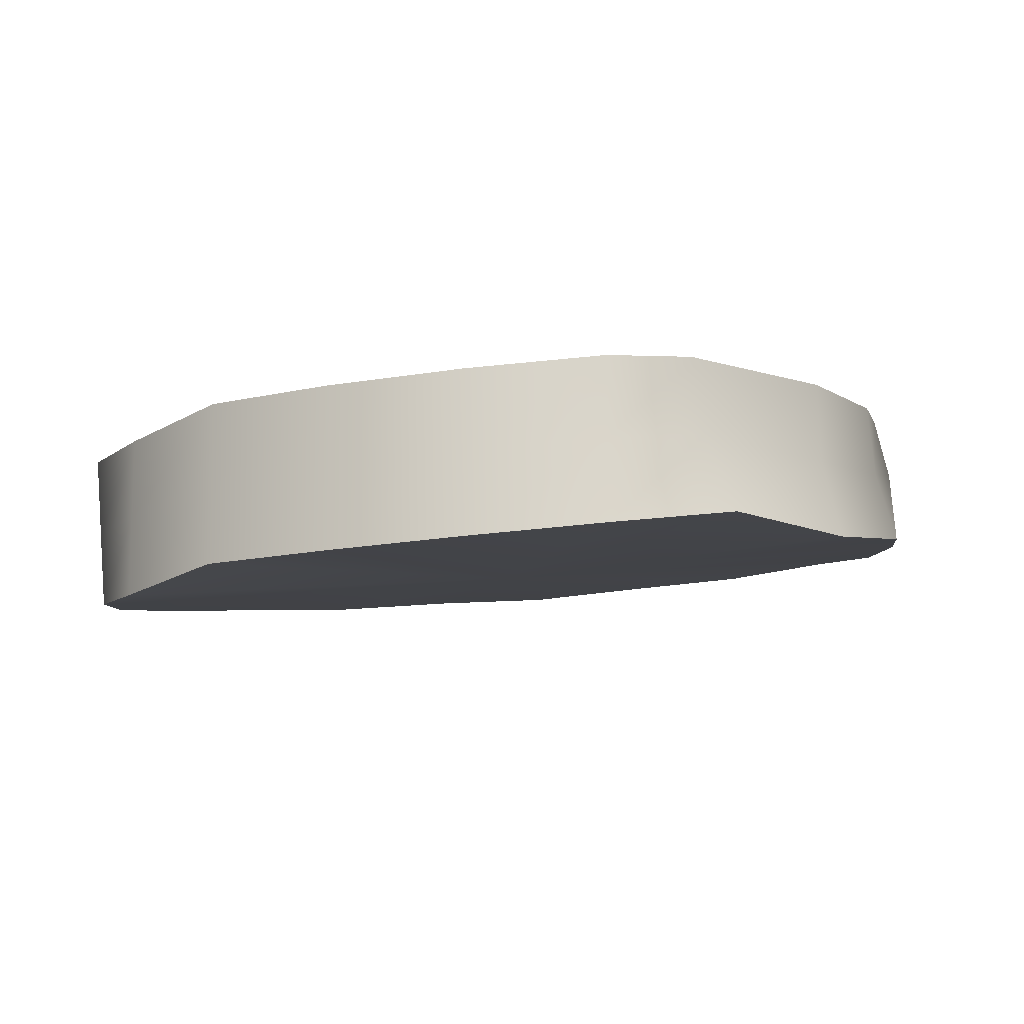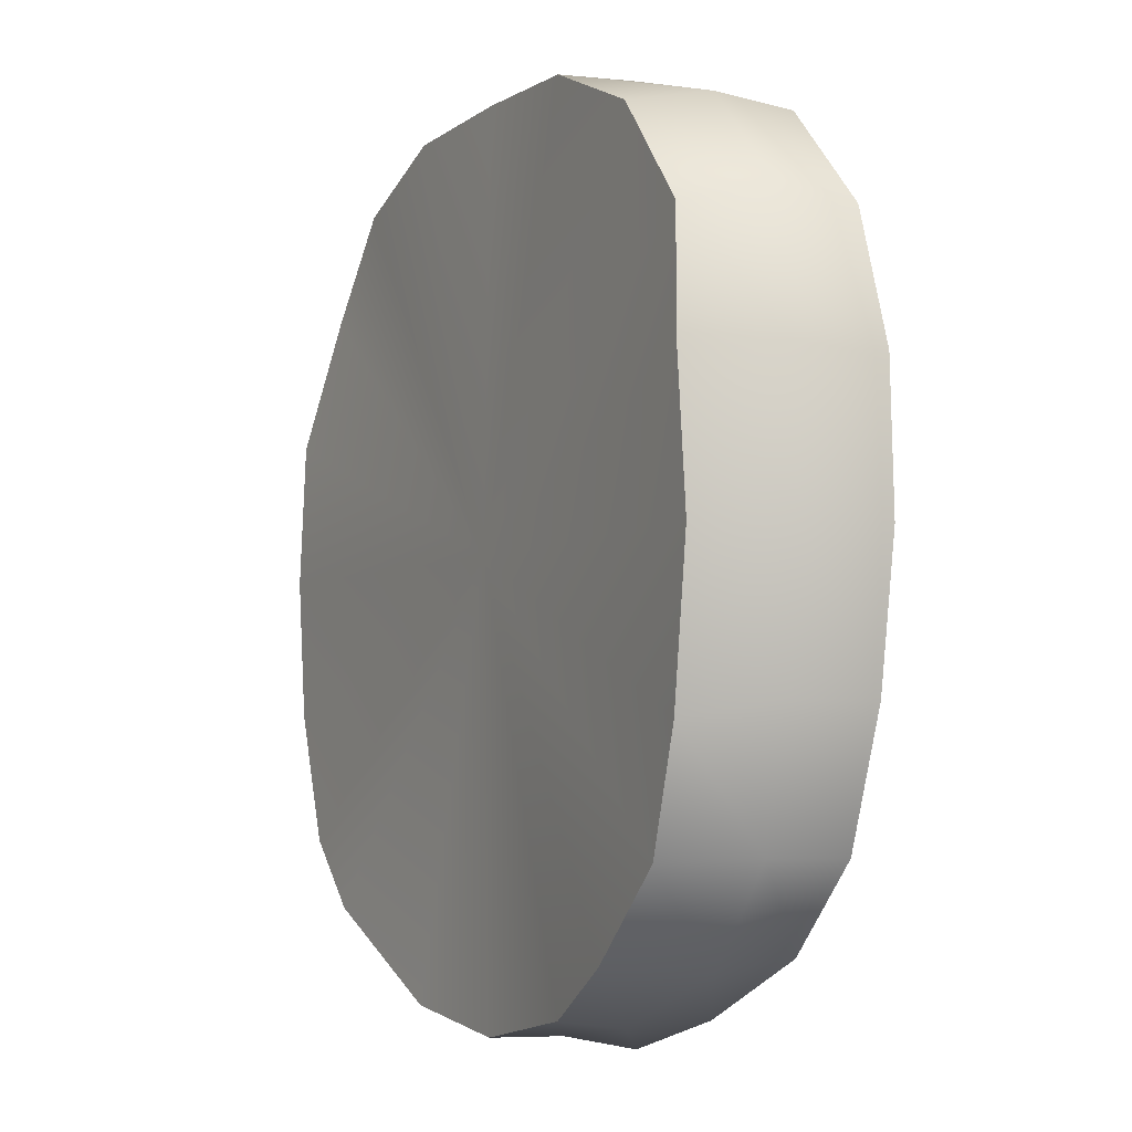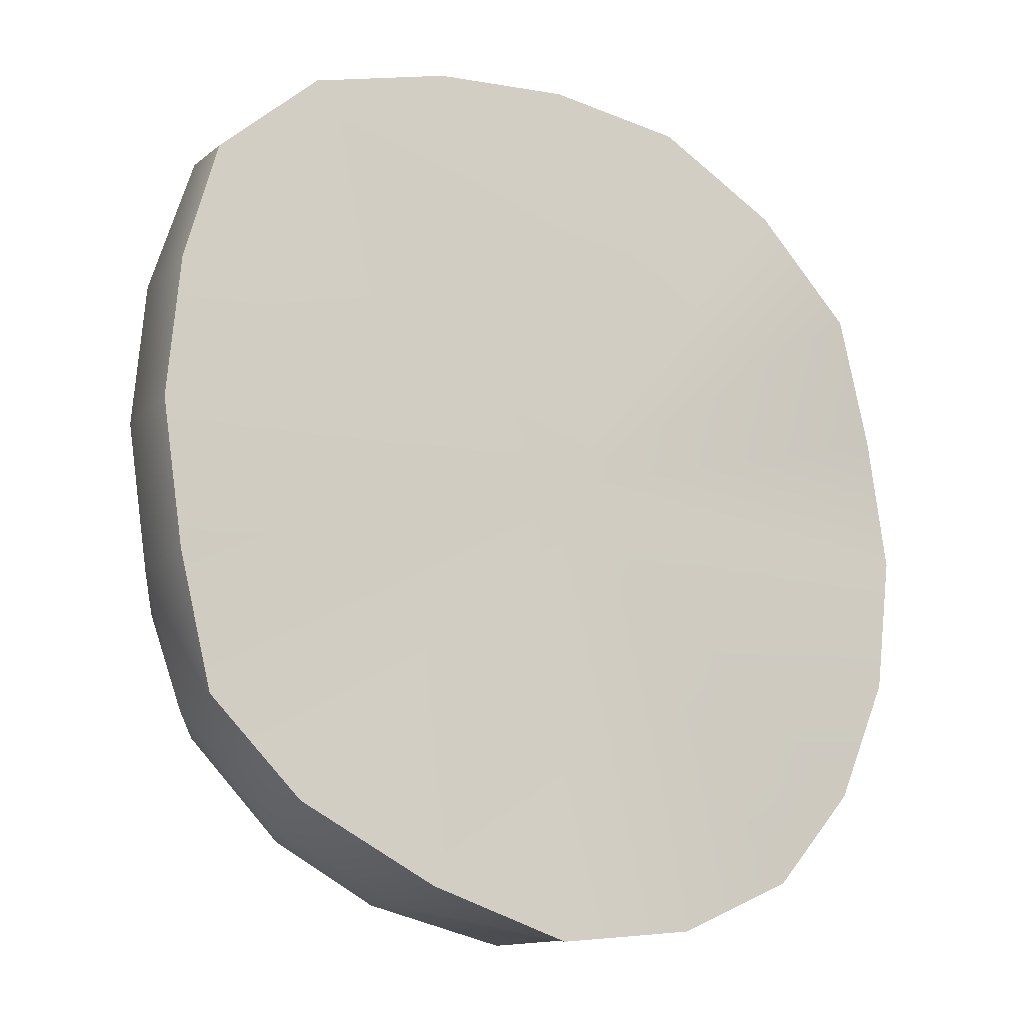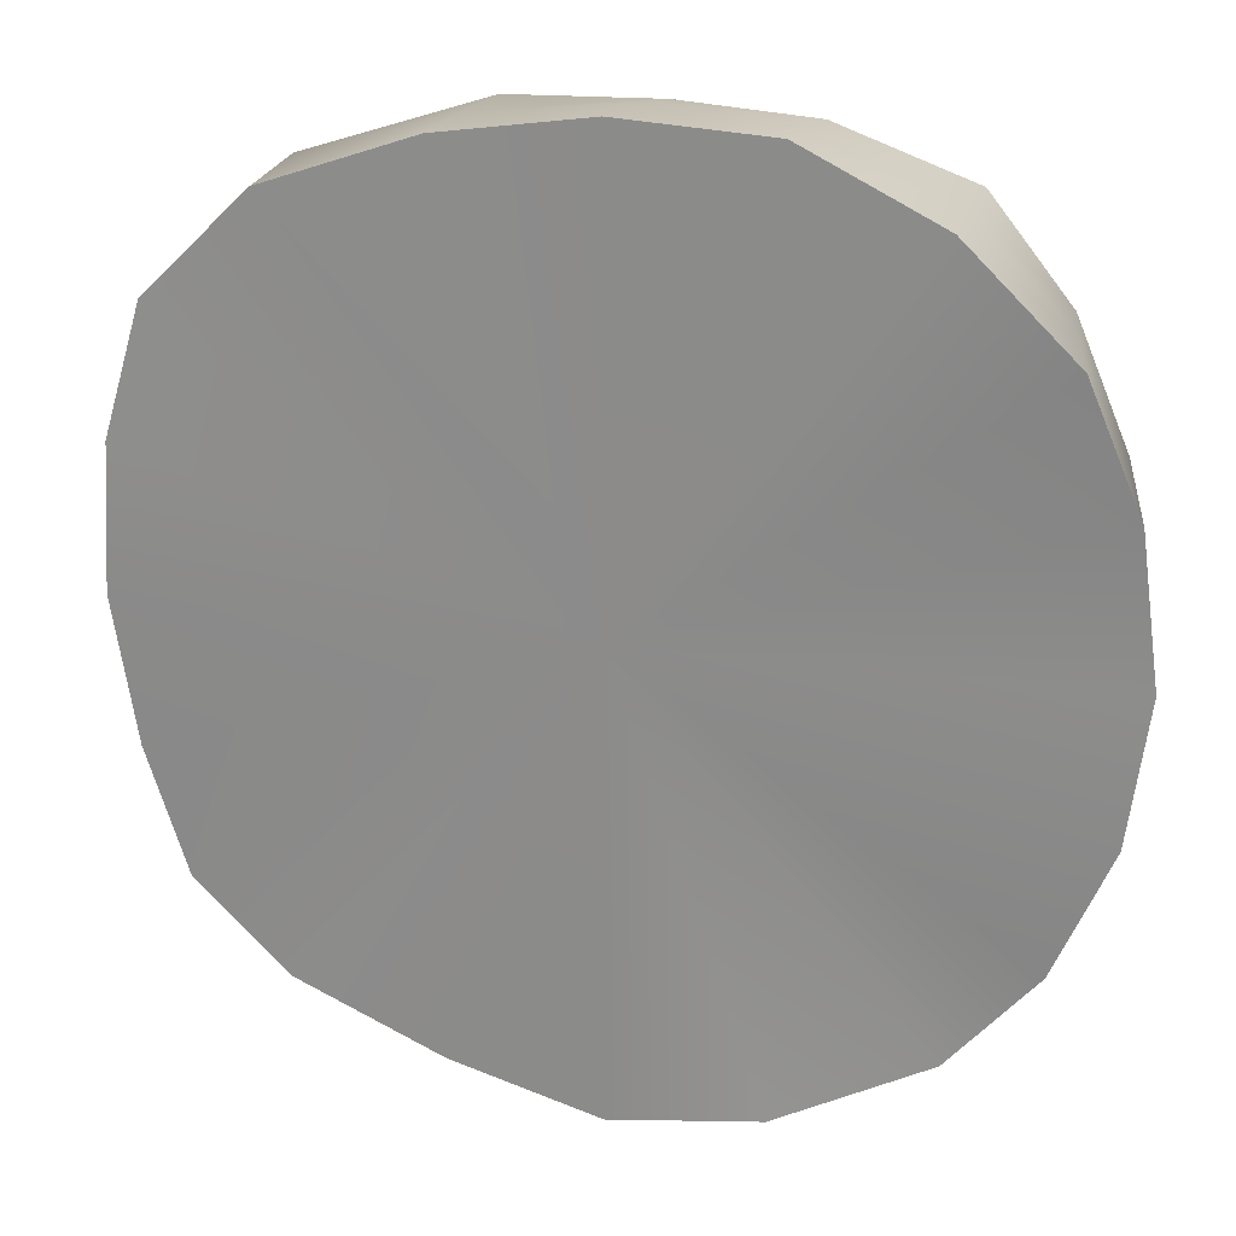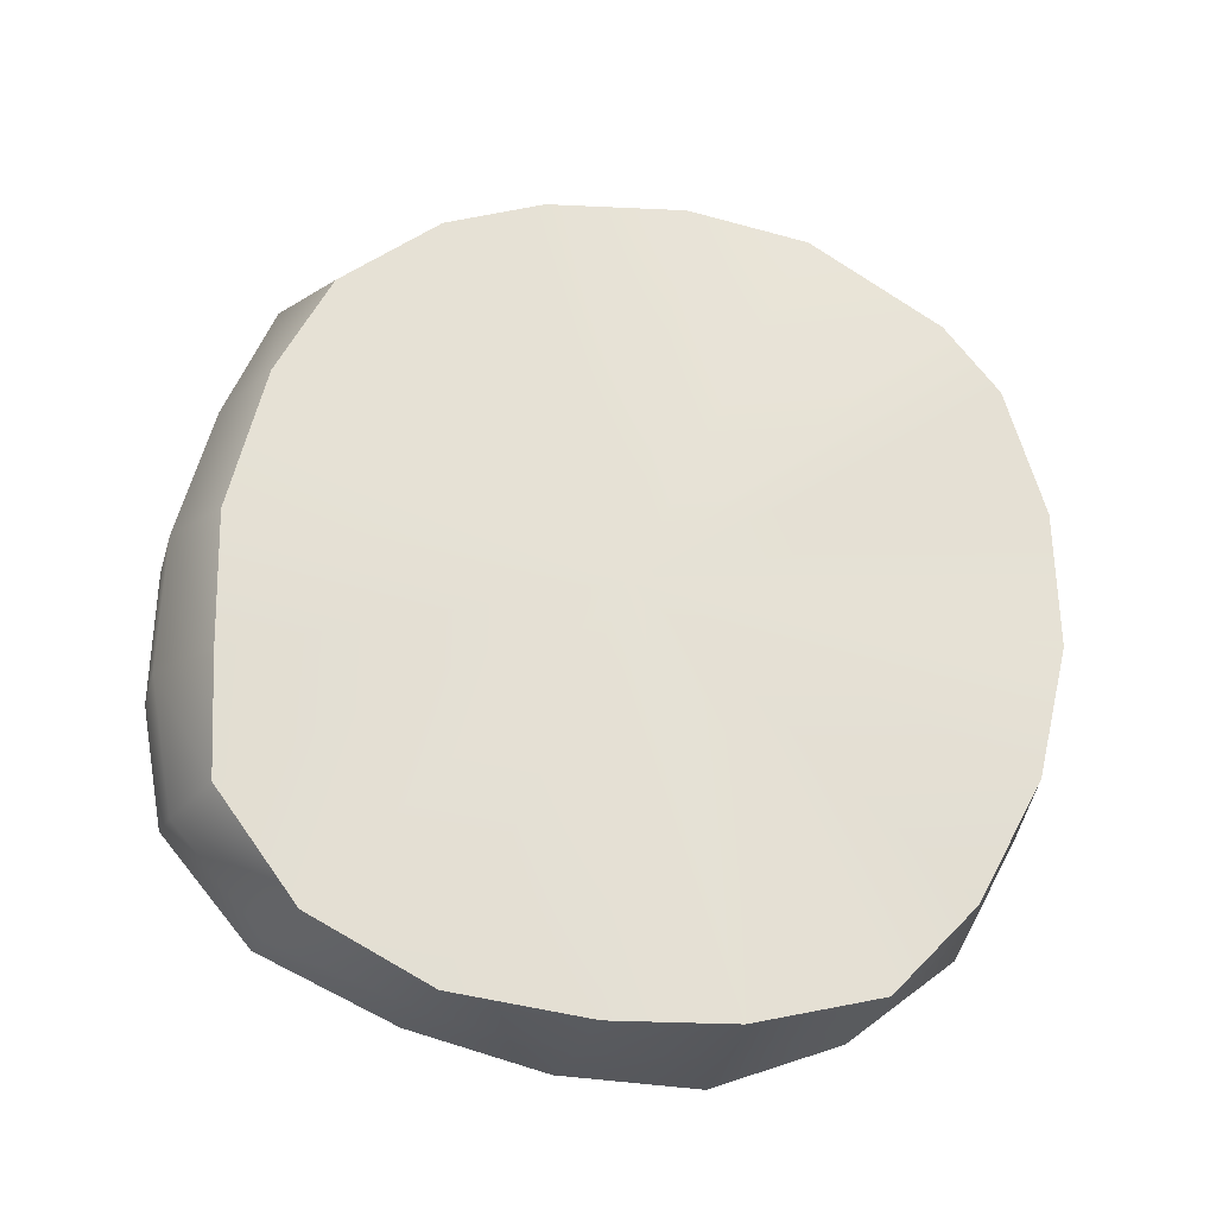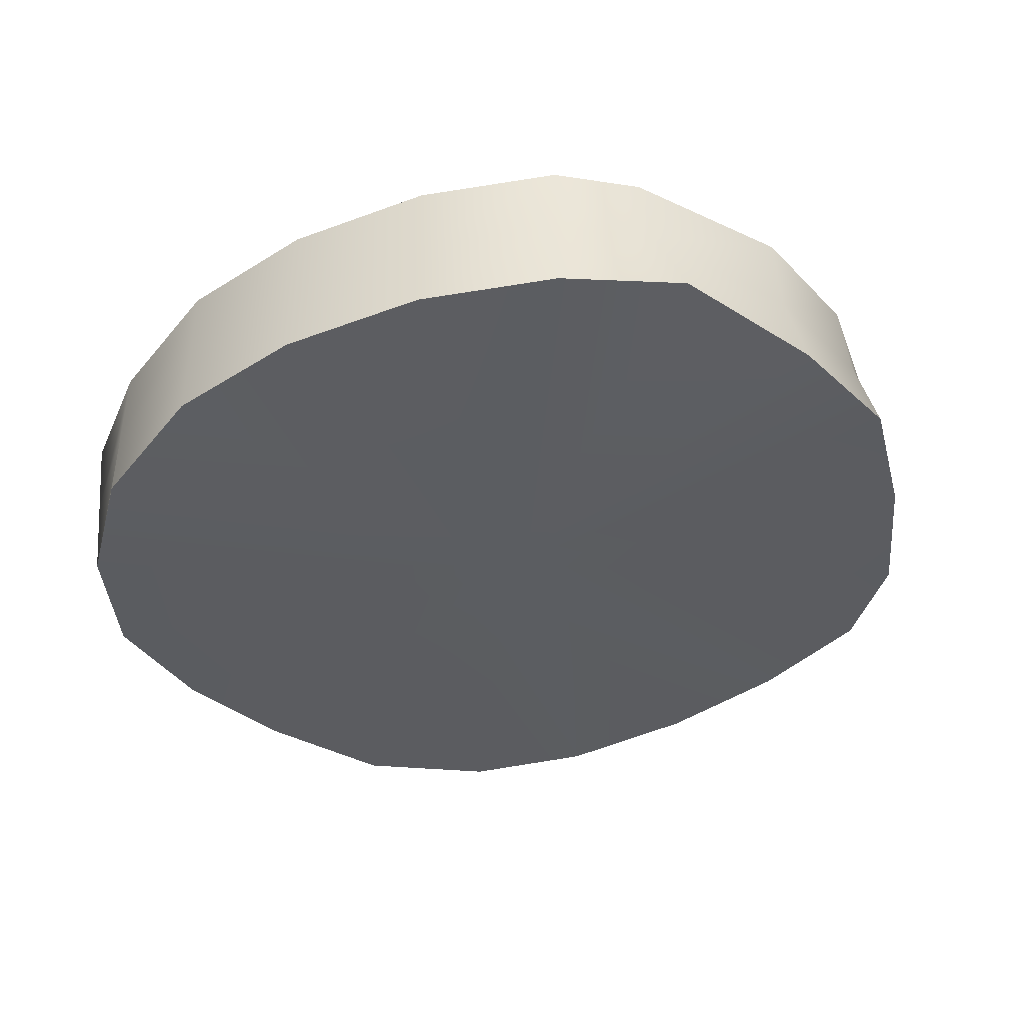
<metadata>
{"format":"obj","ext":"obj","renderer":"f3d","projection":"perspective","resolution":1024,"background":"white","views":[{"elev":-15.1,"azim":113.5,"up":"+Y"},{"elev":-4.4,"azim":-126.8,"up":"+Z"},{"elev":-18.6,"azim":-44.9,"up":"+Z"},{"elev":22.4,"azim":4.5,"up":"+Z"},{"elev":64.0,"azim":5.8,"up":"+Y"},{"elev":-45.2,"azim":119.6,"up":"+Y"}]}
</metadata>
<code>
g pCylinder10
v 1.223 -0.4488 0.02008
v 1.173 -0.196 -0.3845
v 1.17 -0.4359 -0.3845
v 1.226 -0.209 0.02008
v 1.176 0.04384 -0.3845
v 1.17 -0.4359 0.4247
v 1.229 0.03088 0.02008
v 1.173 -0.196 0.4247
v 1.019 -0.4633 0.7897
v 1.176 0.04384 0.4247
v 1.023 -0.2235 0.7897
v 0.7246 -0.4047 1.079
v 1.027 0.01641 0.7897
v 0.7651 -0.1813 1.077
v 0.353 -0.3309 1.265
v 0.8056 0.04212 1.074
v 0.3935 -0.1075 1.237
v -0.05898 -0.2491 1.289
v 0.434 0.1159 1.209
v 0.00416 -0.05274 1.281
v -0.4709 -0.1673 1.225
v 0.0673 0.1437 1.244
v -0.4078 0.02907 1.232
v -0.8886 -0.09352 1.077
v -0.3446 0.2255 1.232
v -0.8206 0.1029 1.11
v -1.181 -0.03495 0.7871
v -0.7162 0.2993 1.079
v -1.115 0.1614 0.8205
v -1.285 -0.03171 0.4247
v -0.9822 0.3578 0.7808
v -1.224 0.203 0.4247
v -1.312 -0.01875 0.02008
v -1.032 0.3954 0.4247
v -1.249 0.216 0.02008
v -1.246 -0.03171 -0.3845
v -1.079 0.4084 0.02008
v -1.183 0.203 -0.3845
v -1.137 -0.03495 -0.7495
v -1.017 0.3954 -0.4276
v -1.074 0.1702 -0.7495
v -0.8763 -0.09352 -0.9972
v -0.891 0.3578 -0.7609
v -0.8071 0.1029 -1.03
v -0.4709 -0.1673 -1.178
v -0.6221 0.3098 -1.015
v -0.4078 0.05843 -1.193
v -0.05898 -0.2491 -1.289
v -0.3446 0.2255 -1.168
v 0.00416 -0.05274 -1.247
v 0.353 -0.3309 -1.225
v 0.0673 0.1437 -1.245
v 0.3935 -0.1075 -1.182
v 0.7771 -0.3397 -1.039
v 0.434 0.1159 -1.187
v 0.8099 -0.1163 -0.9598
v 1.016 -0.3983 -0.7495
v 0.8428 0.1072 -0.9379
v 1.02 -0.1584 -0.7495
v 1.17 -0.4359 -0.3845
v 1.023 0.08145 -0.7495
v 1.173 -0.196 -0.3845
v 1.176 0.04384 -0.3845
v 1.176 0.04384 -0.3845
v 0.02203 0.1977 0.02008
v 1.023 0.08145 -0.7495
v 1.229 0.03088 0.02008
v 0.8428 0.1072 -0.9379
v 1.176 0.04384 0.4247
v 0.434 0.1159 -1.187
v 1.027 0.01641 0.7897
v 0.0673 0.1437 -1.245
v 0.8056 0.04212 1.074
v -0.3446 0.2255 -1.168
v 0.434 0.1159 1.209
v -0.6221 0.3098 -1.015
v 0.0673 0.1437 1.244
v -0.891 0.3578 -0.7609
v -0.3446 0.2255 1.232
v -1.017 0.3954 -0.4276
v -0.7162 0.2993 1.079
v -1.079 0.4084 0.02008
v -0.9822 0.3578 0.7808
v -1.032 0.3954 0.4247
v 1.016 -0.3983 -0.7495
v -0.05898 -0.2491 0.02008
v 1.17 -0.4359 -0.3845
v 0.7771 -0.3397 -1.039
v 1.223 -0.4488 0.02008
v 0.353 -0.3309 -1.225
v 1.17 -0.4359 0.4247
v -0.05898 -0.2491 -1.289
v 1.019 -0.4633 0.7897
v -0.4709 -0.1673 -1.178
v 0.7246 -0.4047 1.079
v -0.8763 -0.09352 -0.9972
v 0.353 -0.3309 1.265
v -1.137 -0.03495 -0.7495
v -0.05898 -0.2491 1.289
v -1.246 -0.03171 -0.3845
v -0.4709 -0.1673 1.225
v -1.312 -0.01875 0.02008
v -0.8886 -0.09352 1.077
v -1.285 -0.03171 0.4247
v -1.181 -0.03495 0.7871
g pCylinder10_0
f 3 2 1
f 2 4 1
f 2 5 4
f 1 4 6
f 5 7 4
f 4 8 6
f 4 7 8
f 6 8 9
f 7 10 8
f 8 11 9
f 8 10 11
f 9 11 12
f 10 13 11
f 11 14 12
f 11 13 14
f 12 14 15
f 13 16 14
f 14 17 15
f 14 16 17
f 15 17 18
f 16 19 17
f 17 20 18
f 17 19 20
f 18 20 21
f 19 22 20
f 20 23 21
f 20 22 23
f 21 23 24
f 22 25 23
f 23 26 24
f 23 25 26
f 24 26 27
f 25 28 26
f 26 29 27
f 26 28 29
f 27 29 30
f 28 31 29
f 29 32 30
f 29 31 32
f 30 32 33
f 31 34 32
f 32 35 33
f 32 34 35
f 33 35 36
f 34 37 35
f 35 38 36
f 35 37 38
f 36 38 39
f 37 40 38
f 38 41 39
f 38 40 41
f 39 41 42
f 40 43 41
f 41 44 42
f 41 43 44
f 42 44 45
f 43 46 44
f 44 47 45
f 44 46 47
f 45 47 48
f 46 49 47
f 47 50 48
f 47 49 50
f 48 50 51
f 49 52 50
f 50 53 51
f 50 52 53
f 51 53 54
f 52 55 53
f 53 56 54
f 53 55 56
f 54 56 57
f 55 58 56
f 56 59 57
f 56 58 59
f 57 59 60
f 58 61 59
f 59 62 60
f 59 61 62
f 61 63 62
f 66 65 64
f 64 65 67
f 68 65 66
f 67 65 69
f 70 65 68
f 69 65 71
f 72 65 70
f 71 65 73
f 74 65 72
f 73 65 75
f 76 65 74
f 75 65 77
f 78 65 76
f 77 65 79
f 80 65 78
f 79 65 81
f 82 65 80
f 81 65 83
f 84 65 82
f 83 65 84
f 87 86 85
f 85 86 88
f 89 86 87
f 88 86 90
f 91 86 89
f 90 86 92
f 93 86 91
f 92 86 94
f 95 86 93
f 94 86 96
f 97 86 95
f 96 86 98
f 99 86 97
f 98 86 100
f 101 86 99
f 100 86 102
f 103 86 101
f 102 86 104
f 105 86 103
f 104 86 105

</code>
